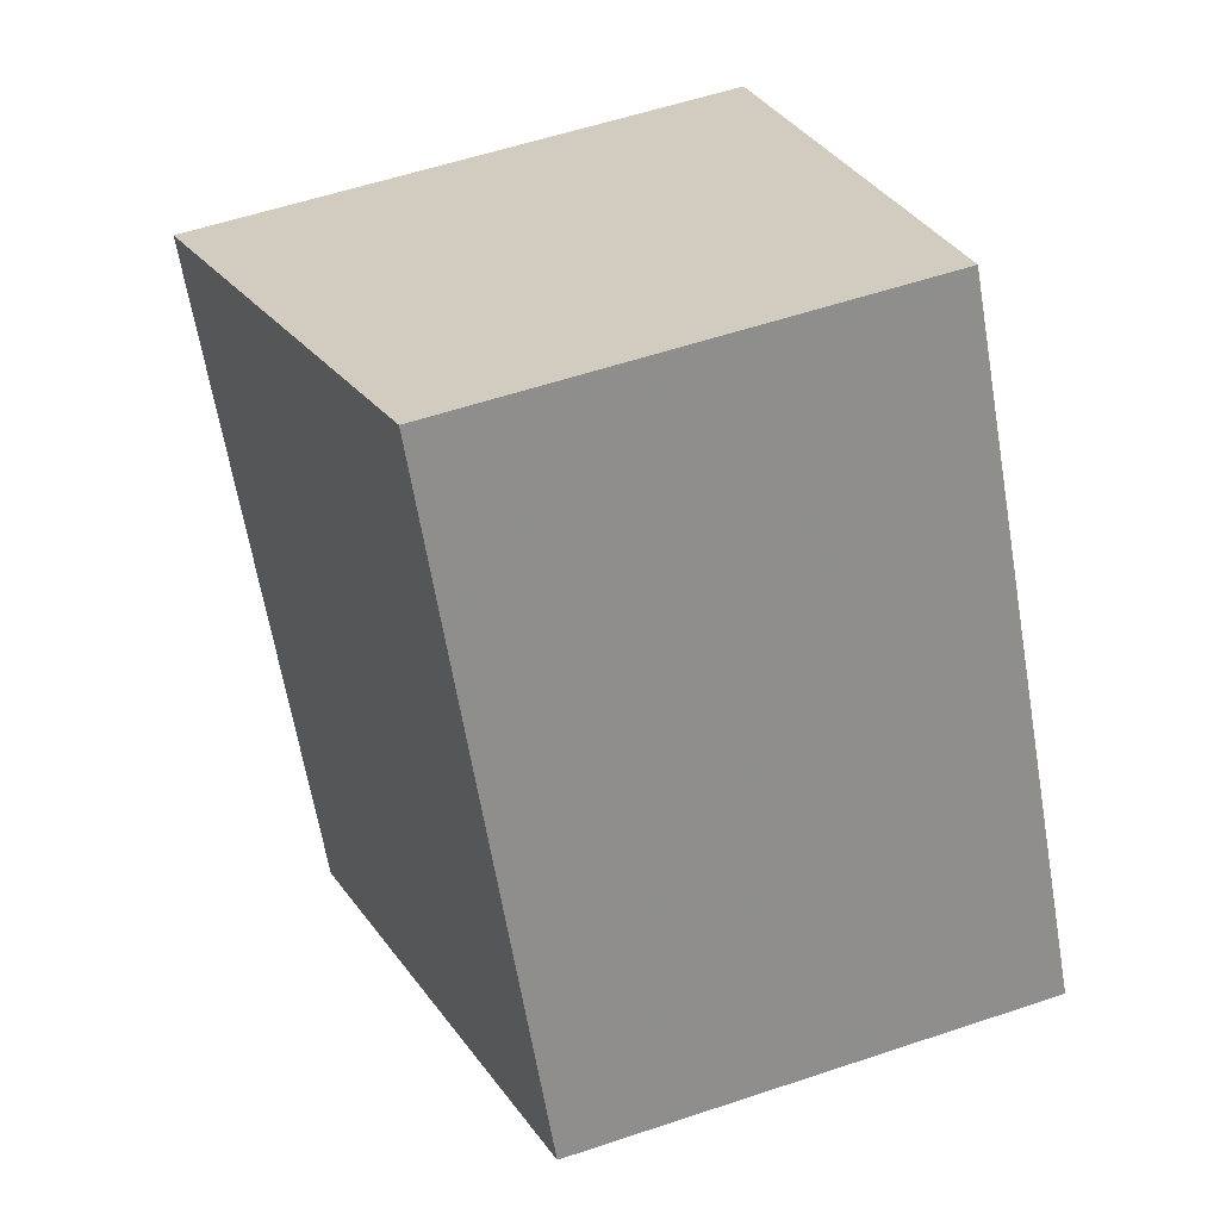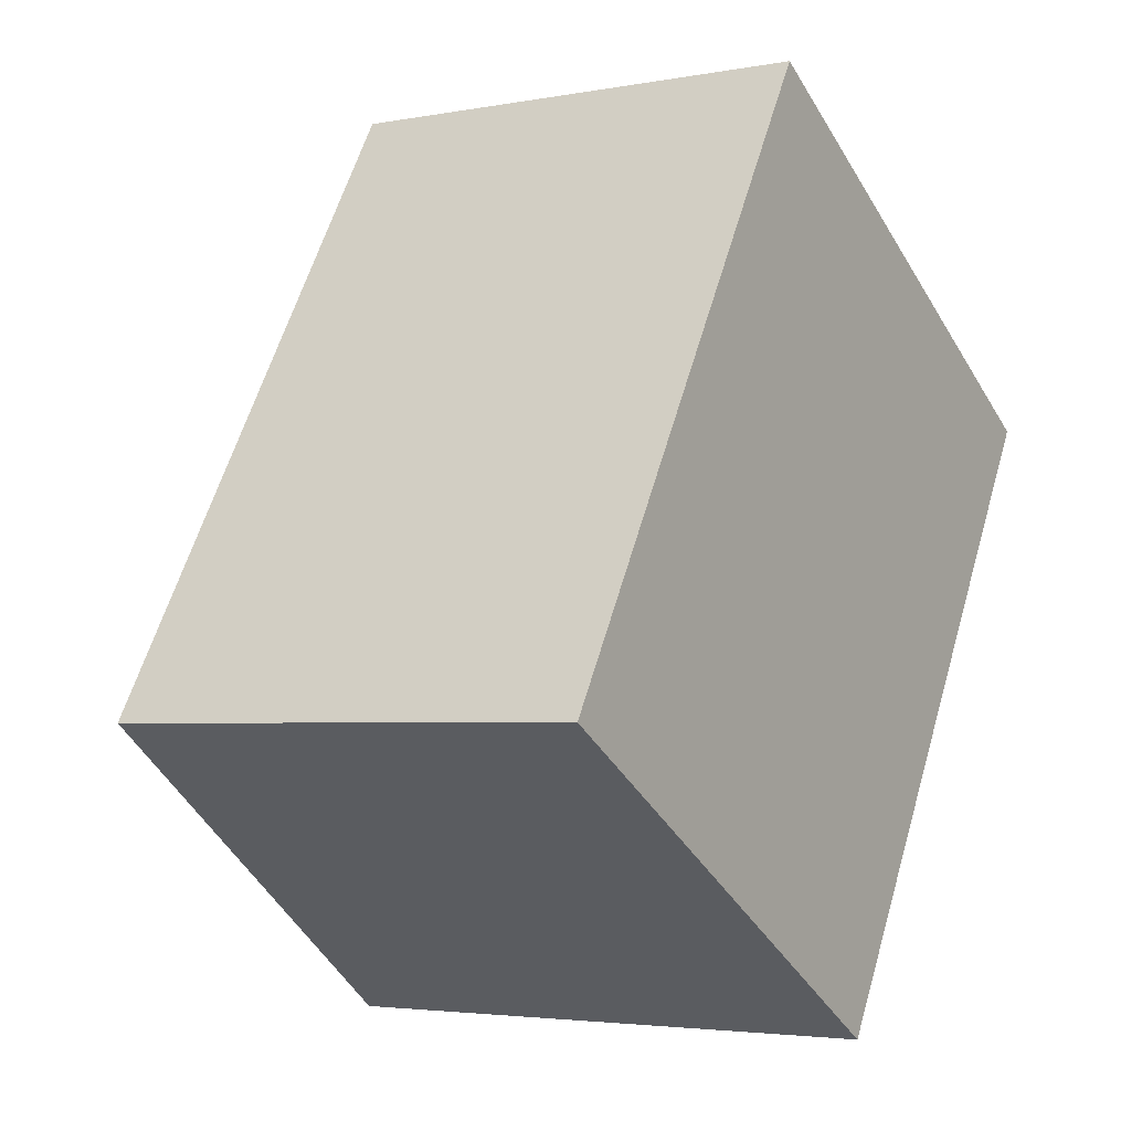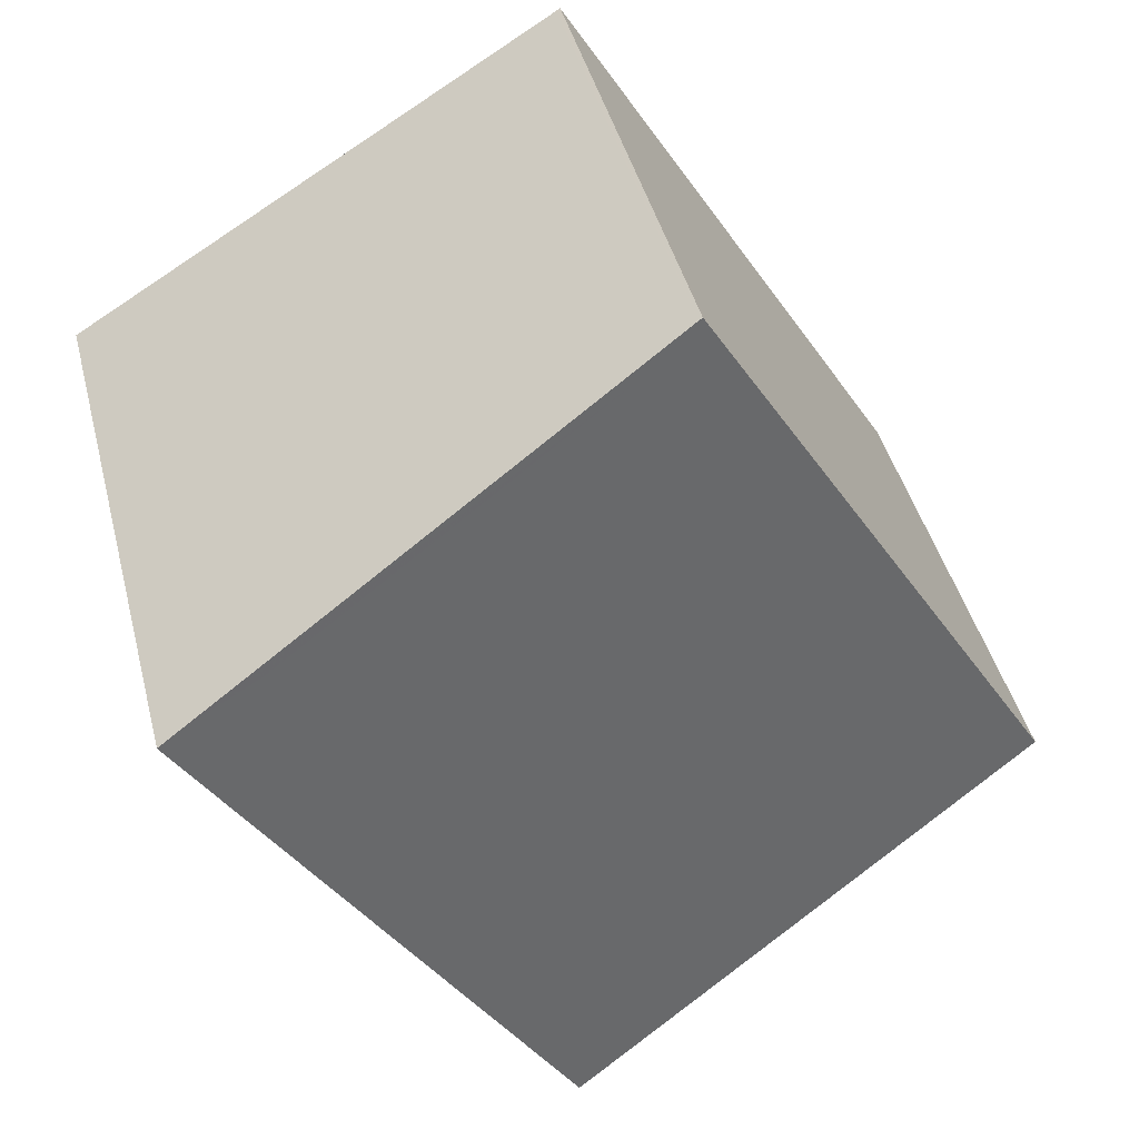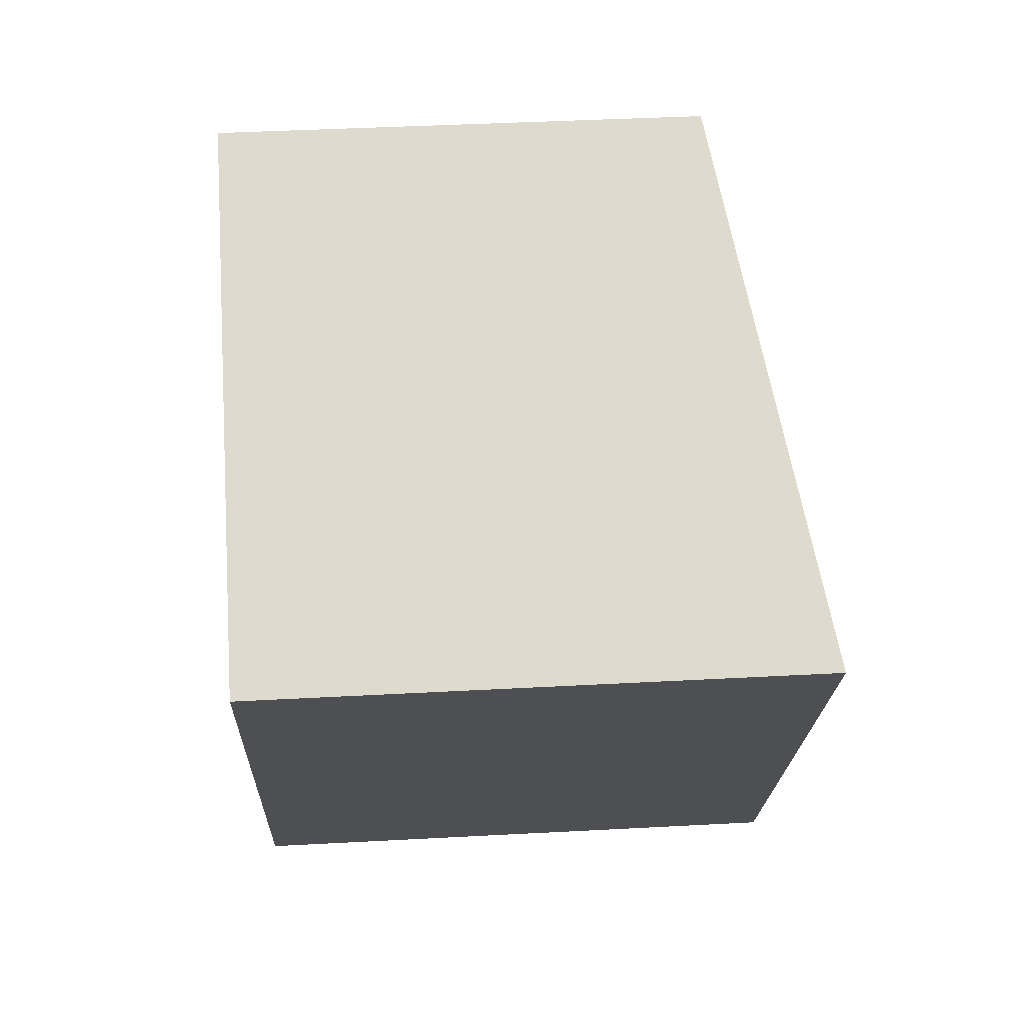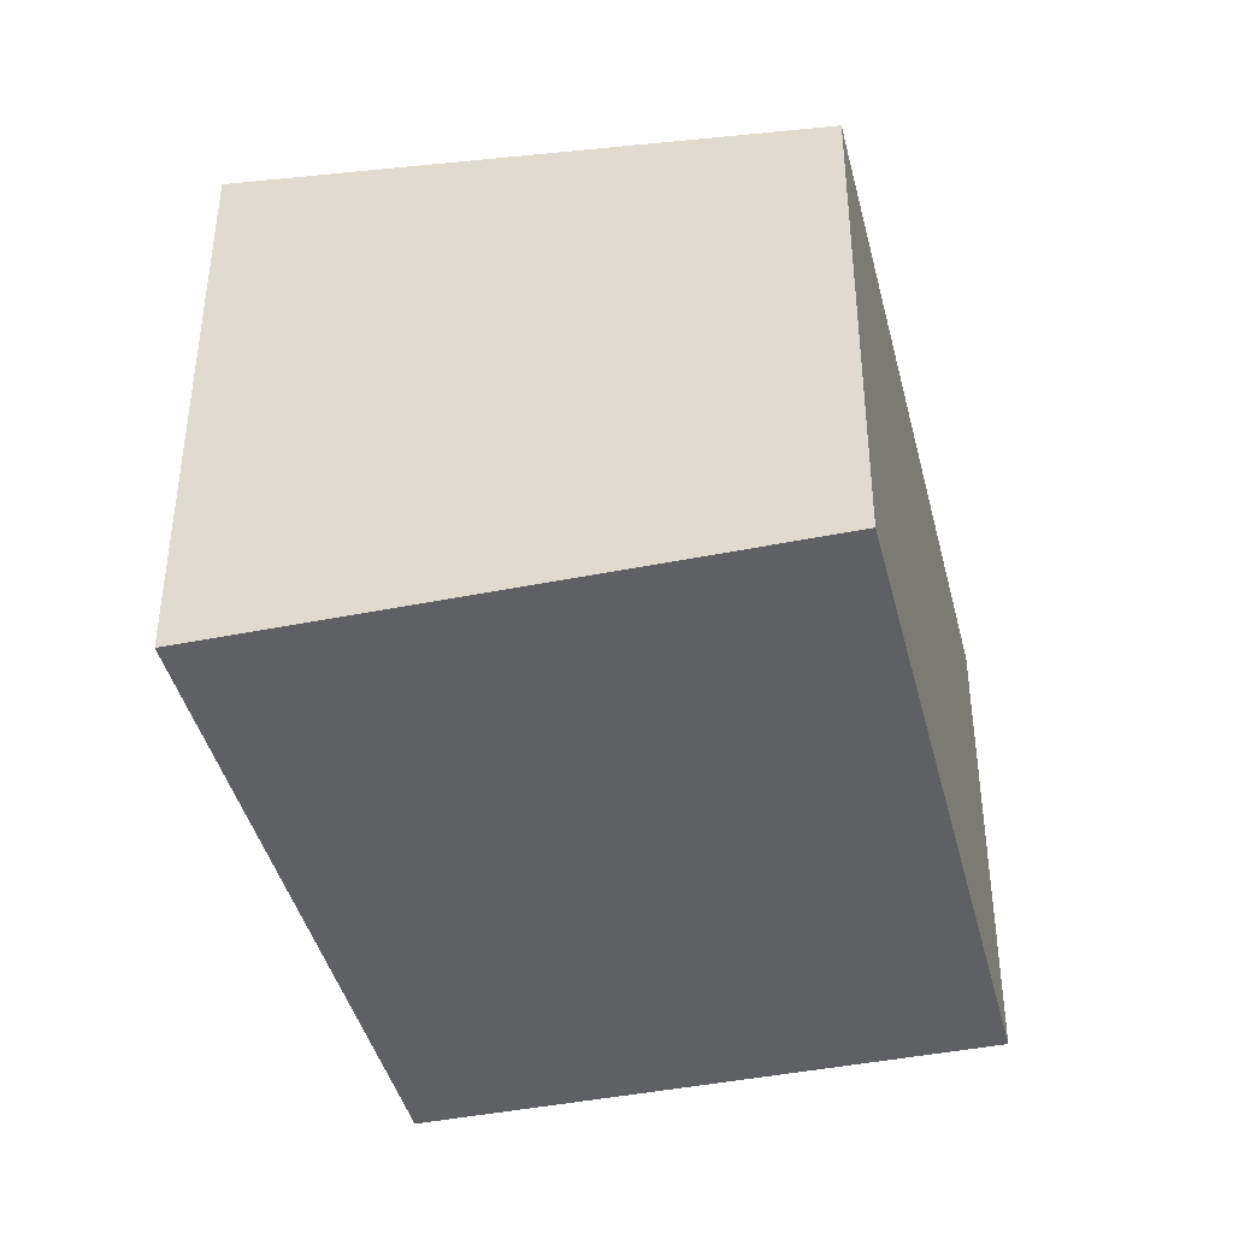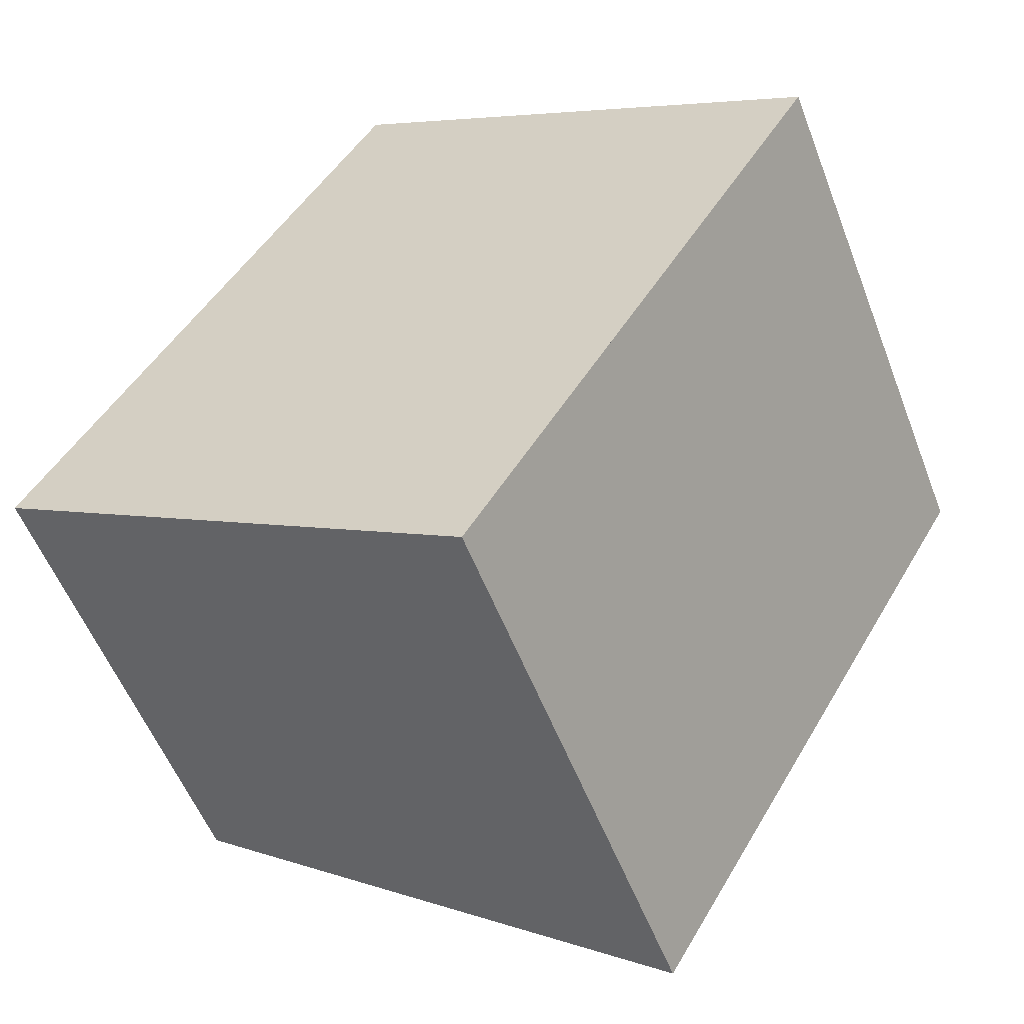
<metadata>
{"format":"obj","ext":"obj","renderer":"f3d","projection":"perspective","resolution":1024,"background":"white","views":[{"elev":57.3,"azim":70.8,"up":"+Y"},{"elev":-3.5,"azim":122.6,"up":"+Y"},{"elev":44.1,"azim":-14.3,"up":"+Y"},{"elev":40.6,"azim":-93.8,"up":"+Y"},{"elev":-42.3,"azim":44.8,"up":"+Z"},{"elev":-55.1,"azim":-159.1,"up":"+Y"}]}
</metadata>
<code>
v -532.6 -681.9 3.397
v -529.7 -680.1 2.871
v -527.5 -683.8 2.907
v -530.4 -685.5 3.432
v -530.4 -685.5 3.432
v -530.1 -685.3 3.372
v -532.5 -681.8 3.375
v -530.3 -685.5 3.412
v -530.3 -685.5 3.412
v -529.6 -680.1 2.871
v -532.5 -681.9 3.376
v -532.6 -681.9 3.398
v -529.7 -680.2 2.875
v -527.5 -683.8 2.911
v -529.7 -680.1 2.875
v -527.8 -684 2.975
v -530 -680.4 2.94
v -530 -680.3 2.939
v -529.9 -685.2 3.334
v -532 -681.6 3.299
v -532.1 -681.5 3.299
v -532.5 -681.8 3.375
v -532.6 -681.9 3.397
v -532.6 -681.9 0
v -532.5 -681.8 0
v -529.6 -680.1 2.871
v -529.7 -680.1 2.871
v -529.7 -680.1 0
v -529.6 -680.1 -4.441e-16
v -527.5 -683.8 2.911
v -527.5 -683.8 2.907
v -527.5 -683.8 0
v -527.5 -683.8 4.441e-16
v -530.4 -685.5 3.432
v -530.4 -685.5 3.432
v -530.4 -685.5 0
v -530.4 -685.5 0
v -532.6 -681.9 3.398
v -530.4 -685.5 3.432
v -530.4 -685.5 0
v -532.6 -681.9 0
v -530.3 -685.5 3.412
v -530.1 -685.3 3.372
v -530.1 -685.3 4.441e-16
v -530.3 -685.5 0
v -532.1 -681.5 3.299
v -532.5 -681.8 3.375
v -532.5 -681.8 0
v -532.1 -681.5 0
v -530.4 -685.5 3.432
v -530.3 -685.5 3.412
v -530.3 -685.5 0
v -530.4 -685.5 0
v -527.5 -683.8 2.907
v -529.6 -680.1 2.871
v -529.6 -680.1 -4.441e-16
v -527.5 -683.8 0
v -532.6 -681.9 3.397
v -532.6 -681.9 3.398
v -532.6 -681.9 0
v -532.6 -681.9 0
v -527.8 -684 2.975
v -527.5 -683.8 2.911
v -527.5 -683.8 4.441e-16
v -527.8 -684 0
v -529.7 -680.1 2.871
v -529.7 -680.1 2.875
v -529.7 -680.1 -4.441e-16
v -529.7 -680.1 0
v -529.9 -685.2 3.334
v -527.8 -684 2.975
v -527.8 -684 0
v -529.9 -685.2 0
v -529.7 -680.1 2.875
v -530 -680.3 2.939
v -530 -680.3 0
v -529.7 -680.1 -4.441e-16
v -530.1 -685.3 3.372
v -529.9 -685.2 3.334
v -529.9 -685.2 0
v -530.1 -685.3 4.441e-16
v -530 -680.3 2.939
v -532.1 -681.5 3.299
v -532.1 -681.5 0
v -530 -680.3 0
v -532.6 -681.9 0
v -529.7 -680.1 0
v -527.5 -683.8 0
v -530.4 -685.5 0
f 9 4 5 8
f 12 1 7 11
f 18 15 13 17
f 8 6 9
f 17 13 14 16
f 11 8 5 12
f 13 10 3 14
f 15 2 10 13
f 20 17 16 19
f 21 18 17 20
f 19 6 8 11 20
f 20 11 7 21
f 23 24 25 22
f 27 28 29 26
f 31 32 33 30
f 35 36 37 34
f 39 40 41 38
f 43 44 45 42
f 47 48 49 46
f 51 52 53 50
f 55 56 57 54
f 59 60 61 58
f 63 64 65 62
f 67 68 69 66
f 71 72 73 70
f 75 76 77 74
f 79 80 81 78
f 83 84 85 82
f 87 88 89 86

</code>
